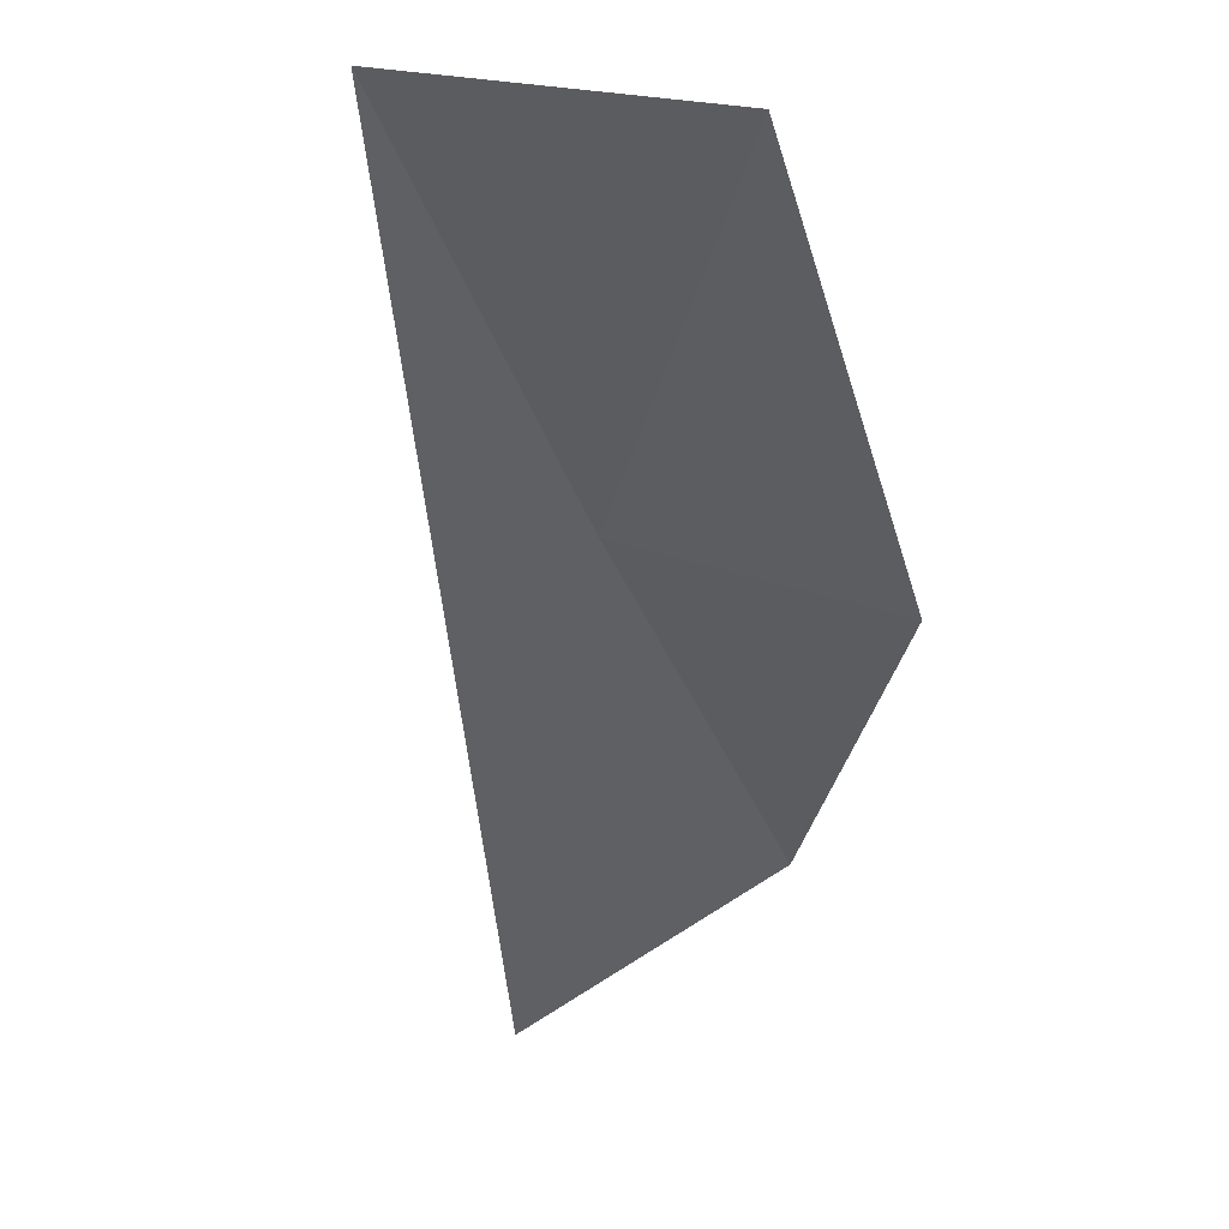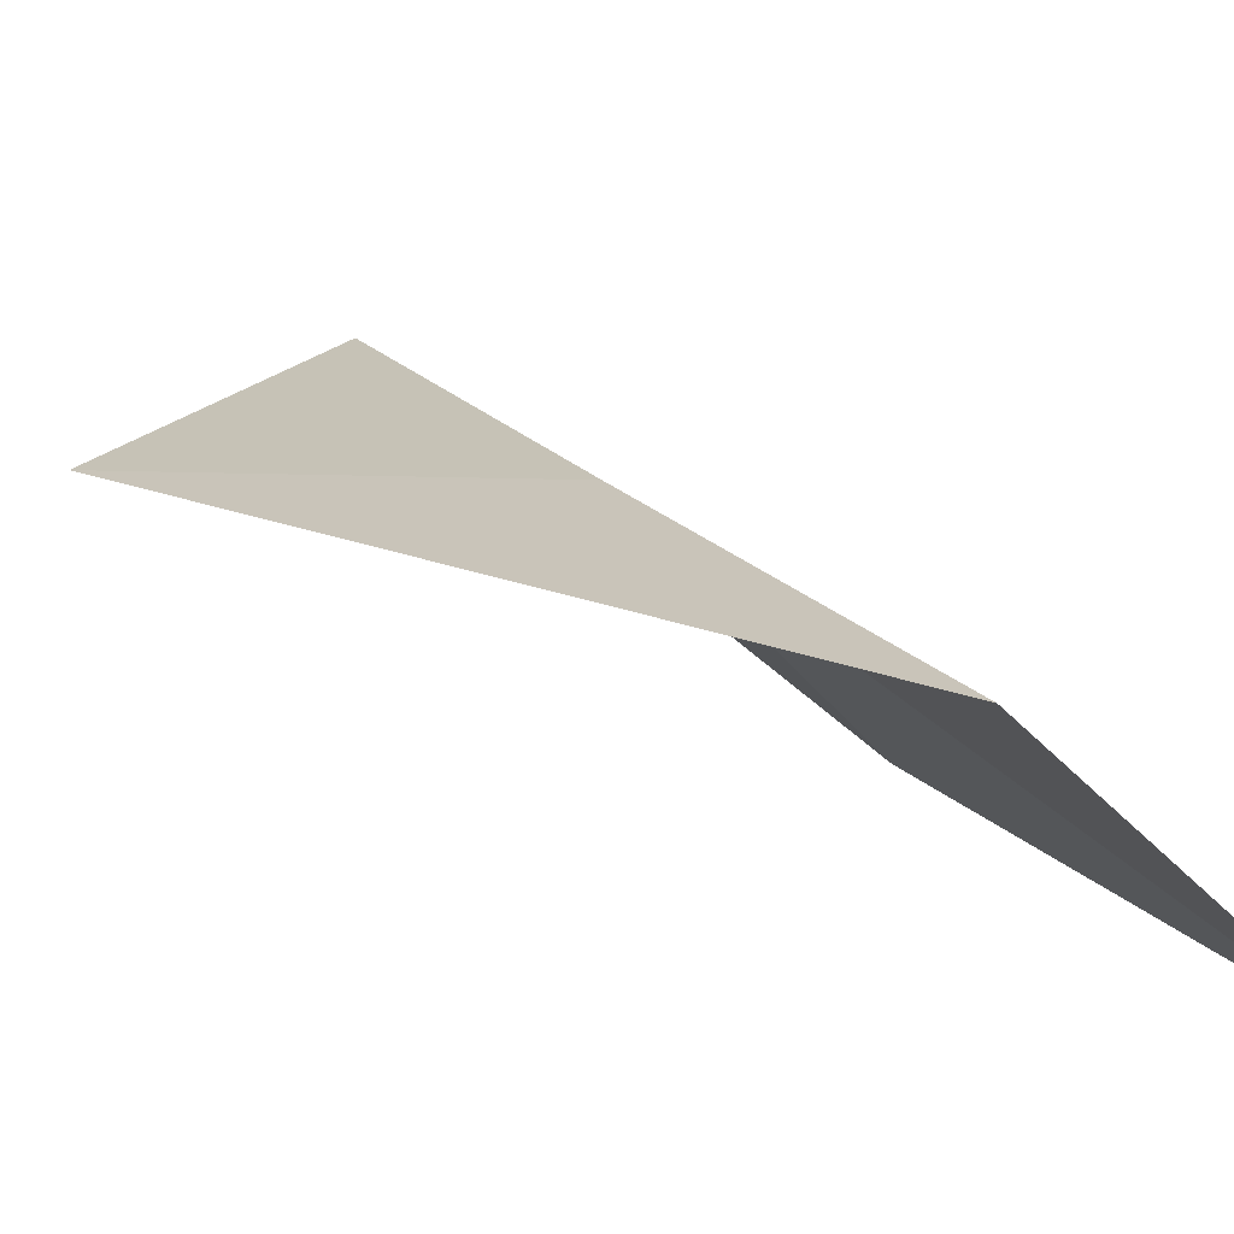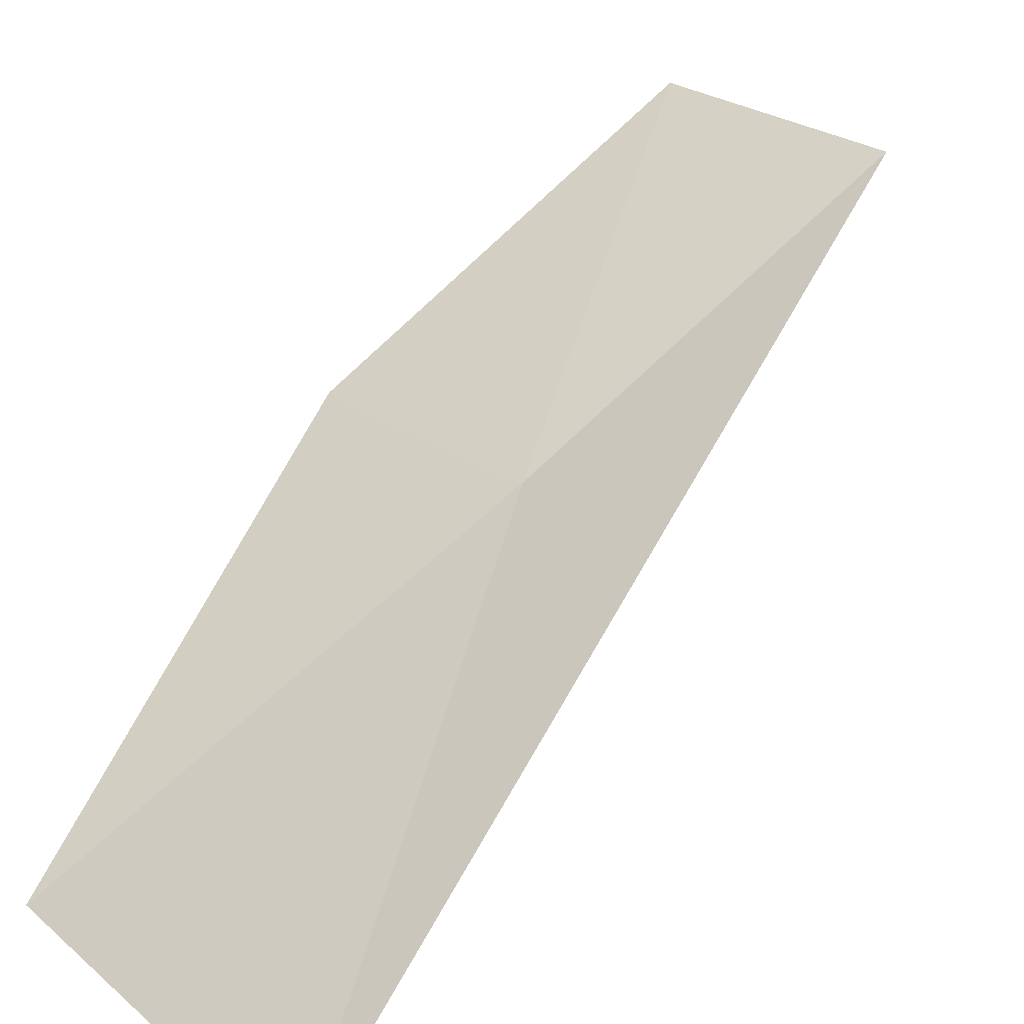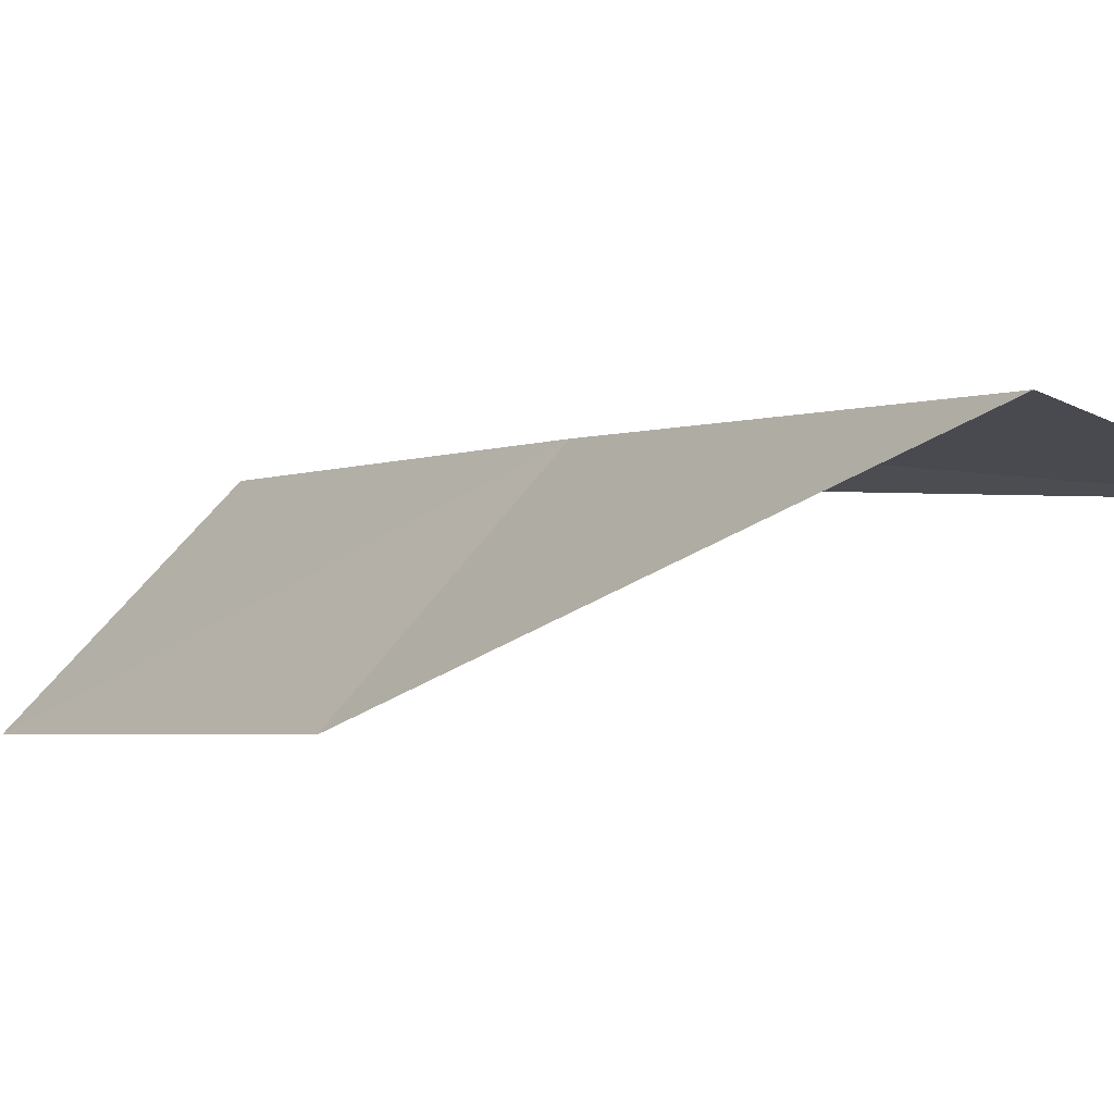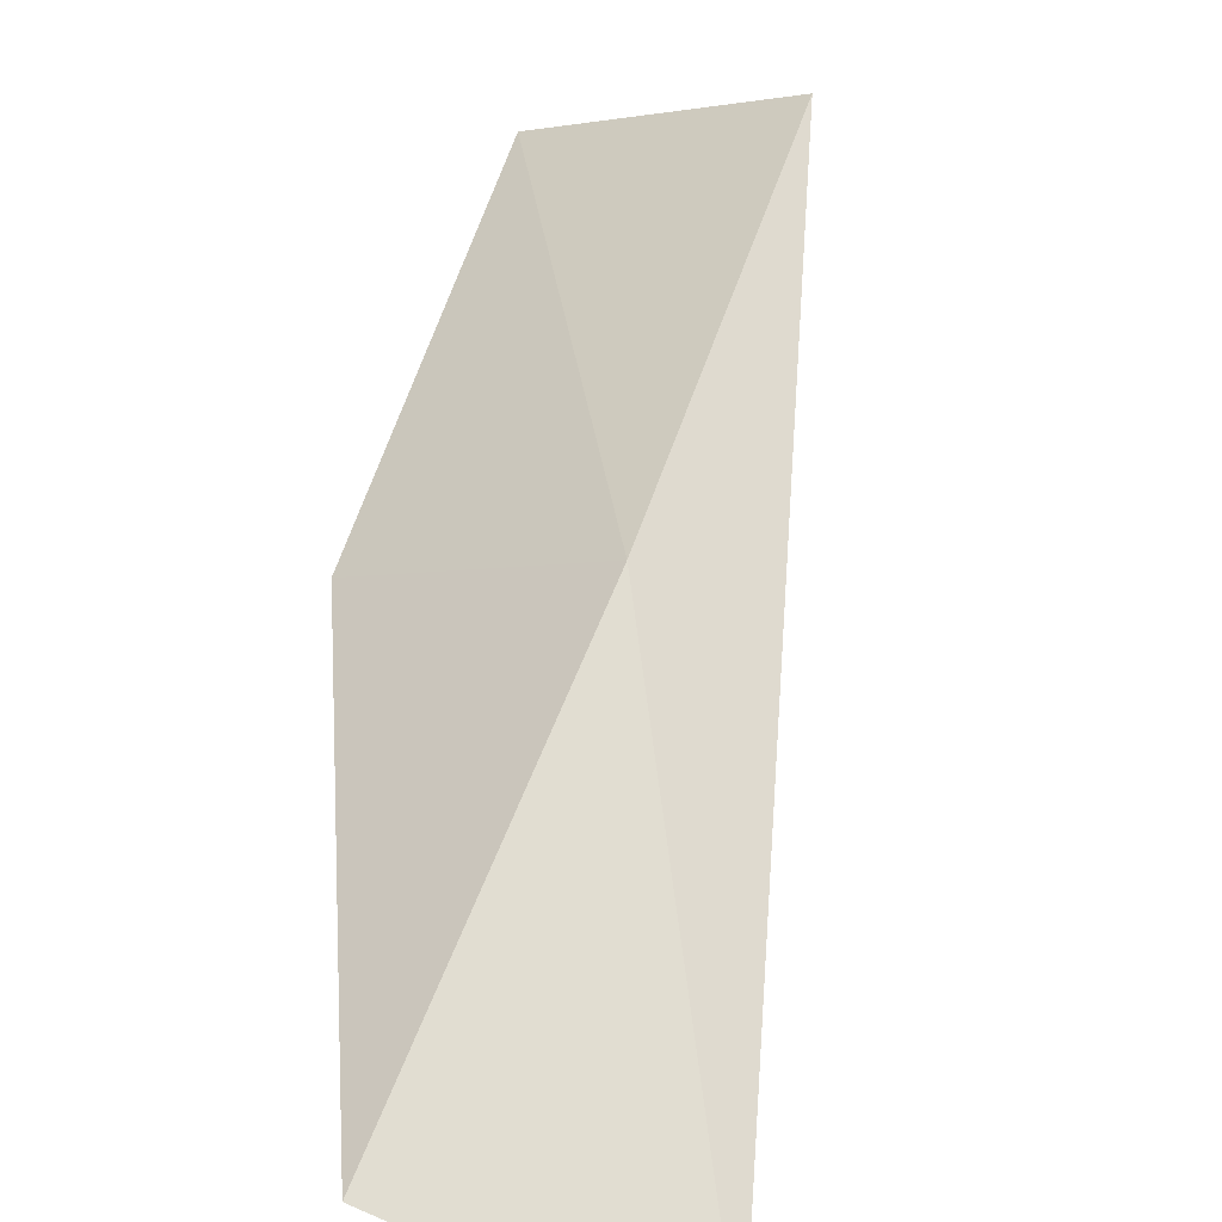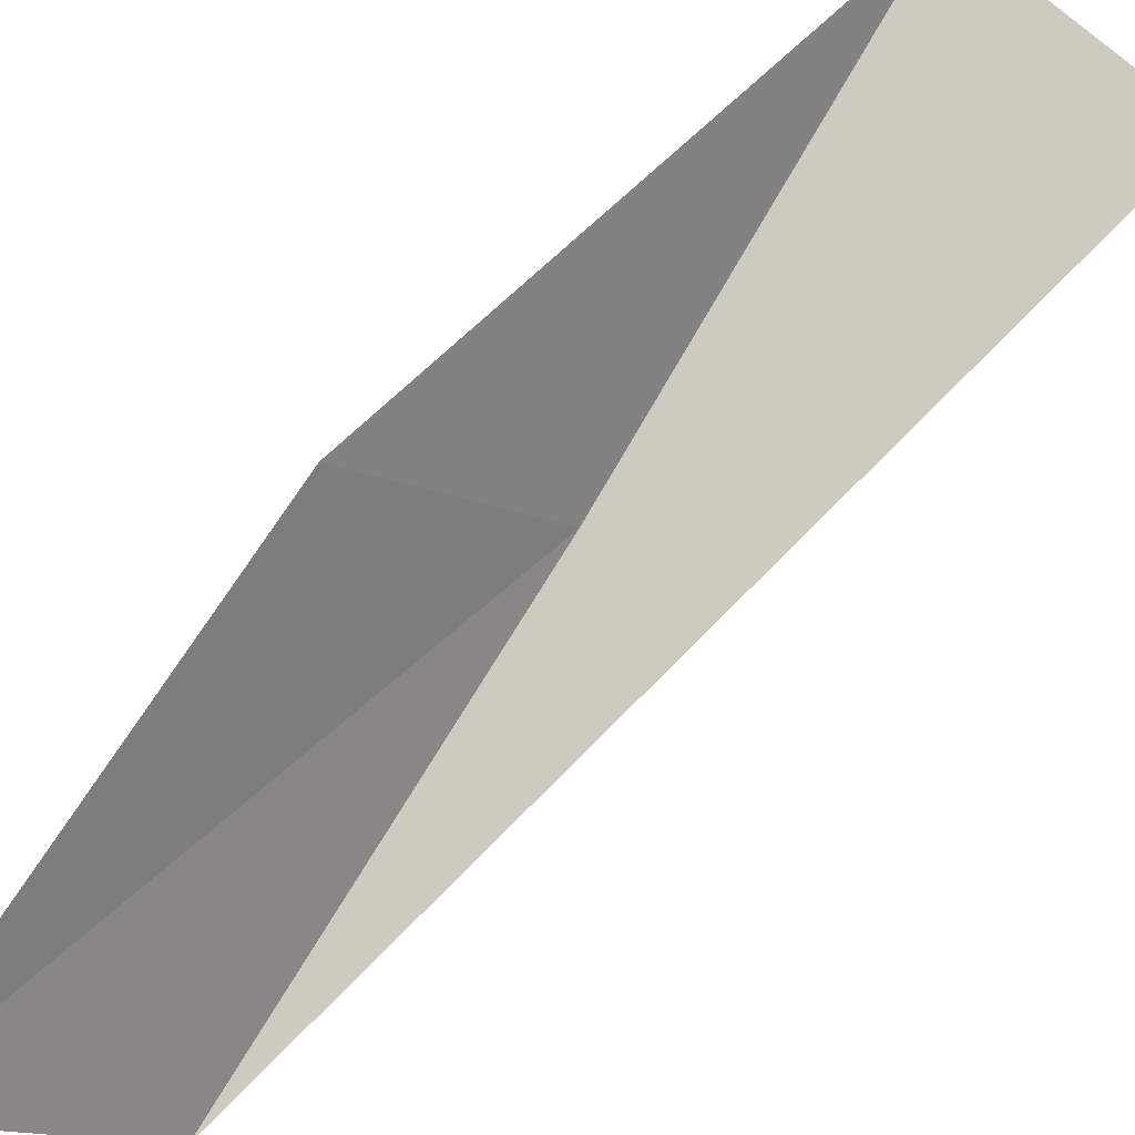
<metadata>
{"format":"obj","ext":"obj","renderer":"f3d","projection":"perspective","resolution":1024,"background":"white","views":[{"elev":-53.1,"azim":-162.6,"up":"+Y"},{"elev":-9.0,"azim":155.9,"up":"+Y"},{"elev":71.3,"azim":41.4,"up":"+Y"},{"elev":24.7,"azim":-33.3,"up":"+Y"},{"elev":66.9,"azim":17.8,"up":"+Y"},{"elev":-67.3,"azim":-34.1,"up":"+Y"}]}
</metadata>
<code>
v 16.18 -19.24 92.57
v 14.22 -20.87 92.57
v 16.14 -17.38 97.07
v 18.24 -18.52 97.07
v 13.92 -22.76 88.06
v 16.07 -21.14 88.06
f 1 3 2
f 1 4 3
f 1 5 6
f 1 2 5
f 1 6 4

</code>
